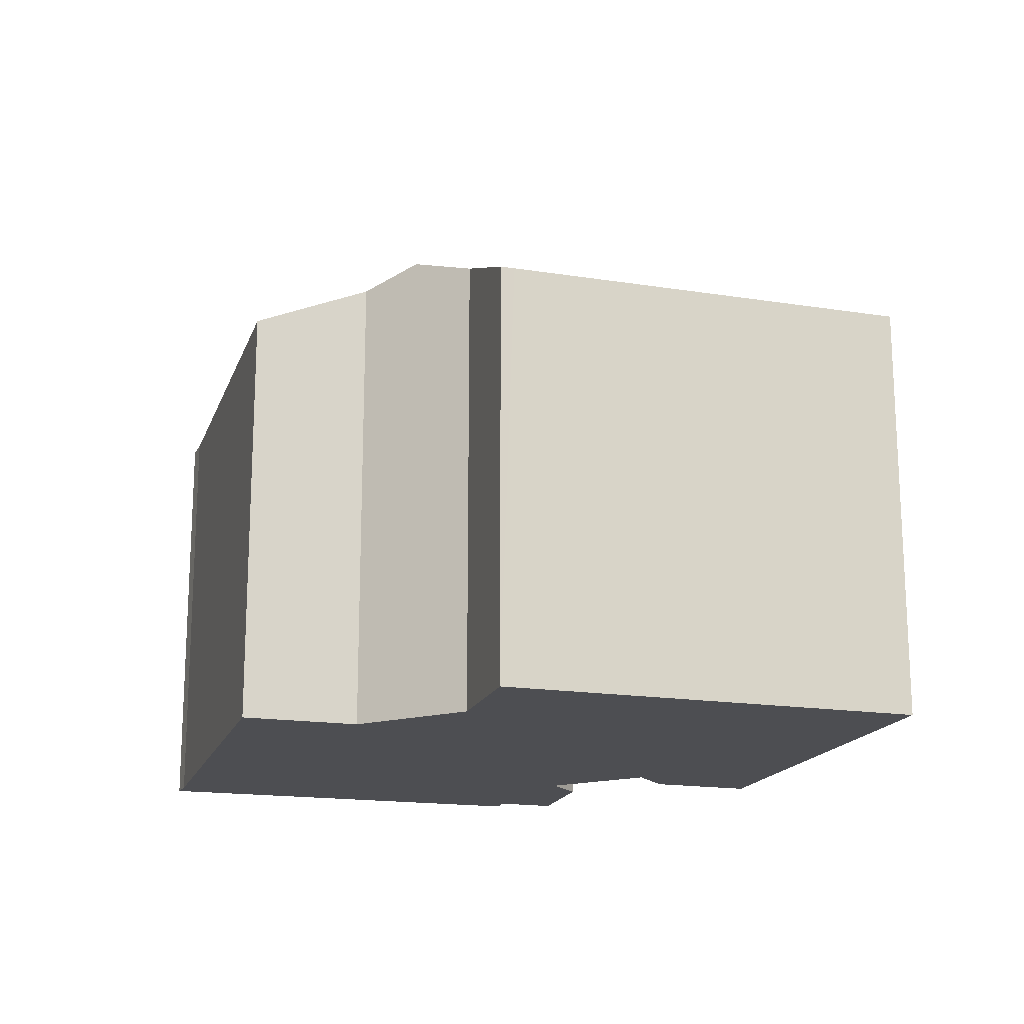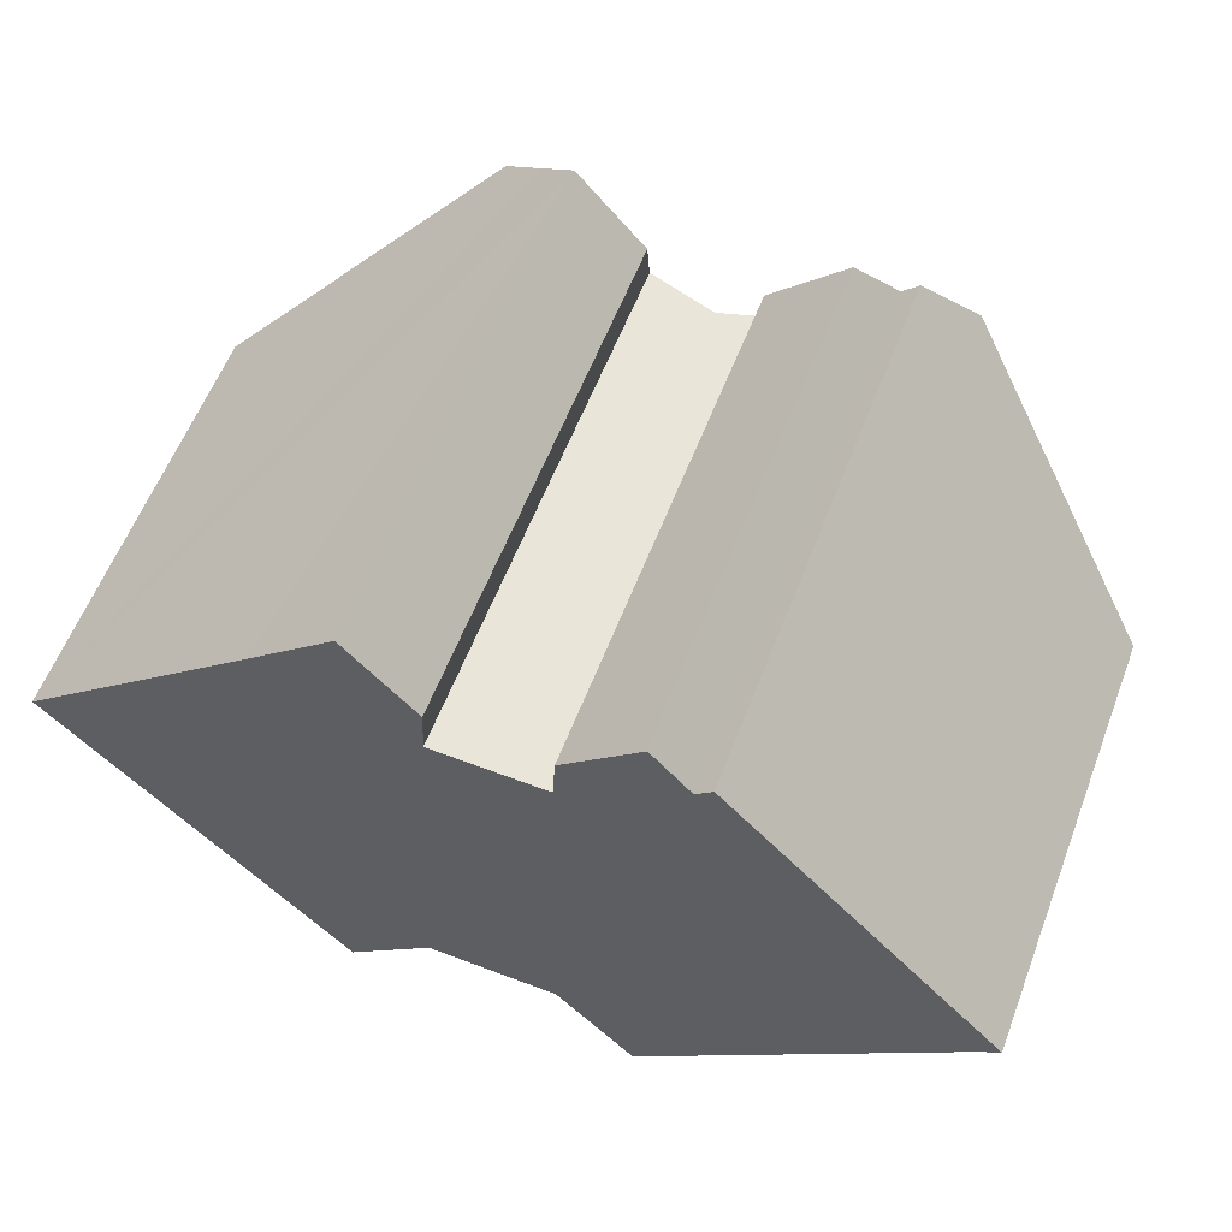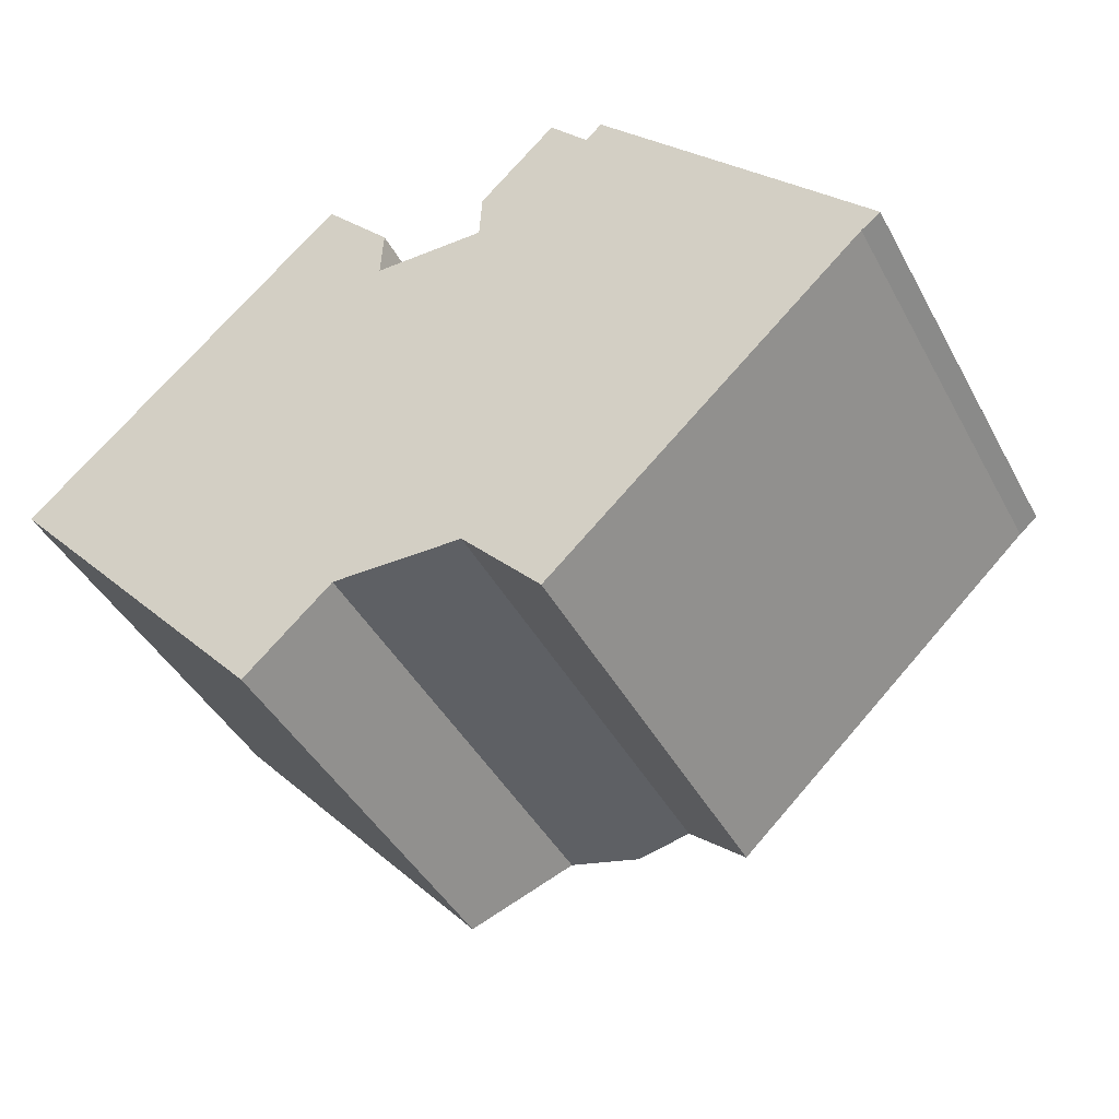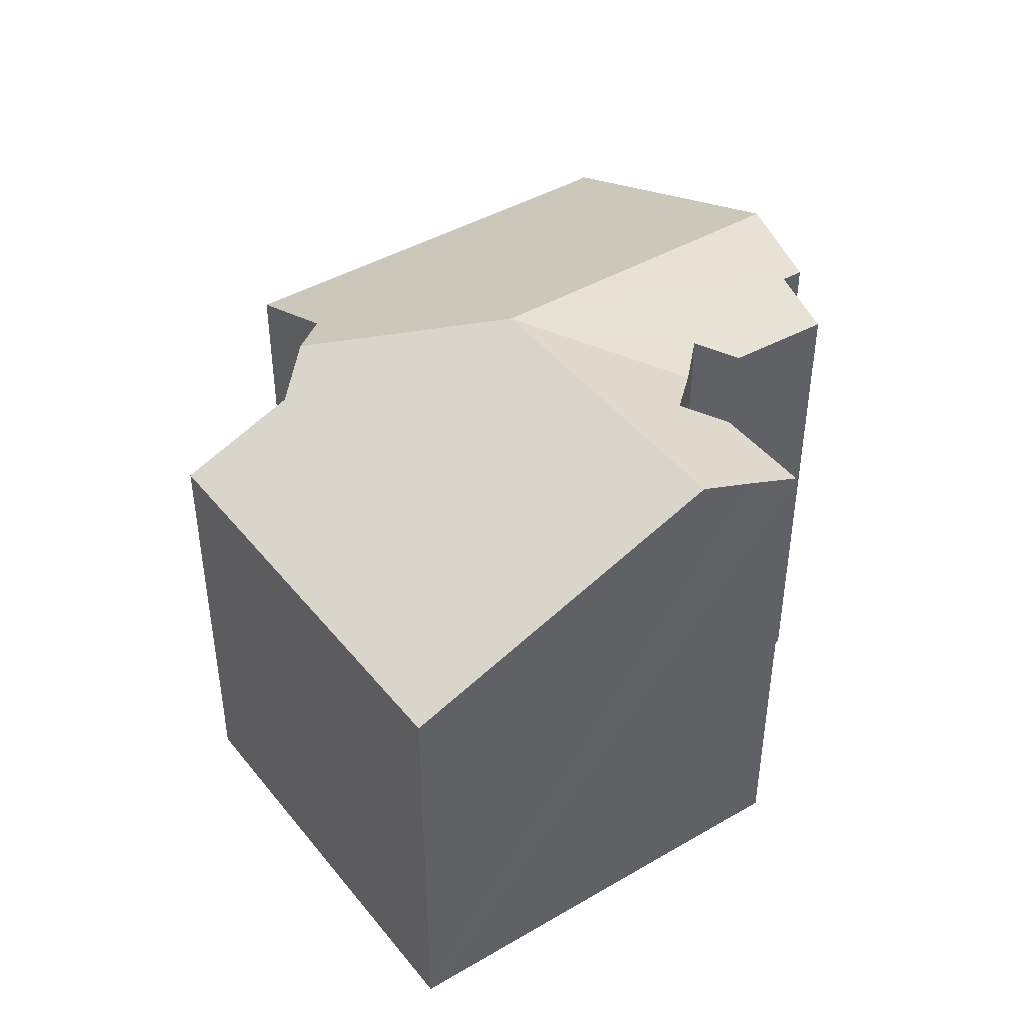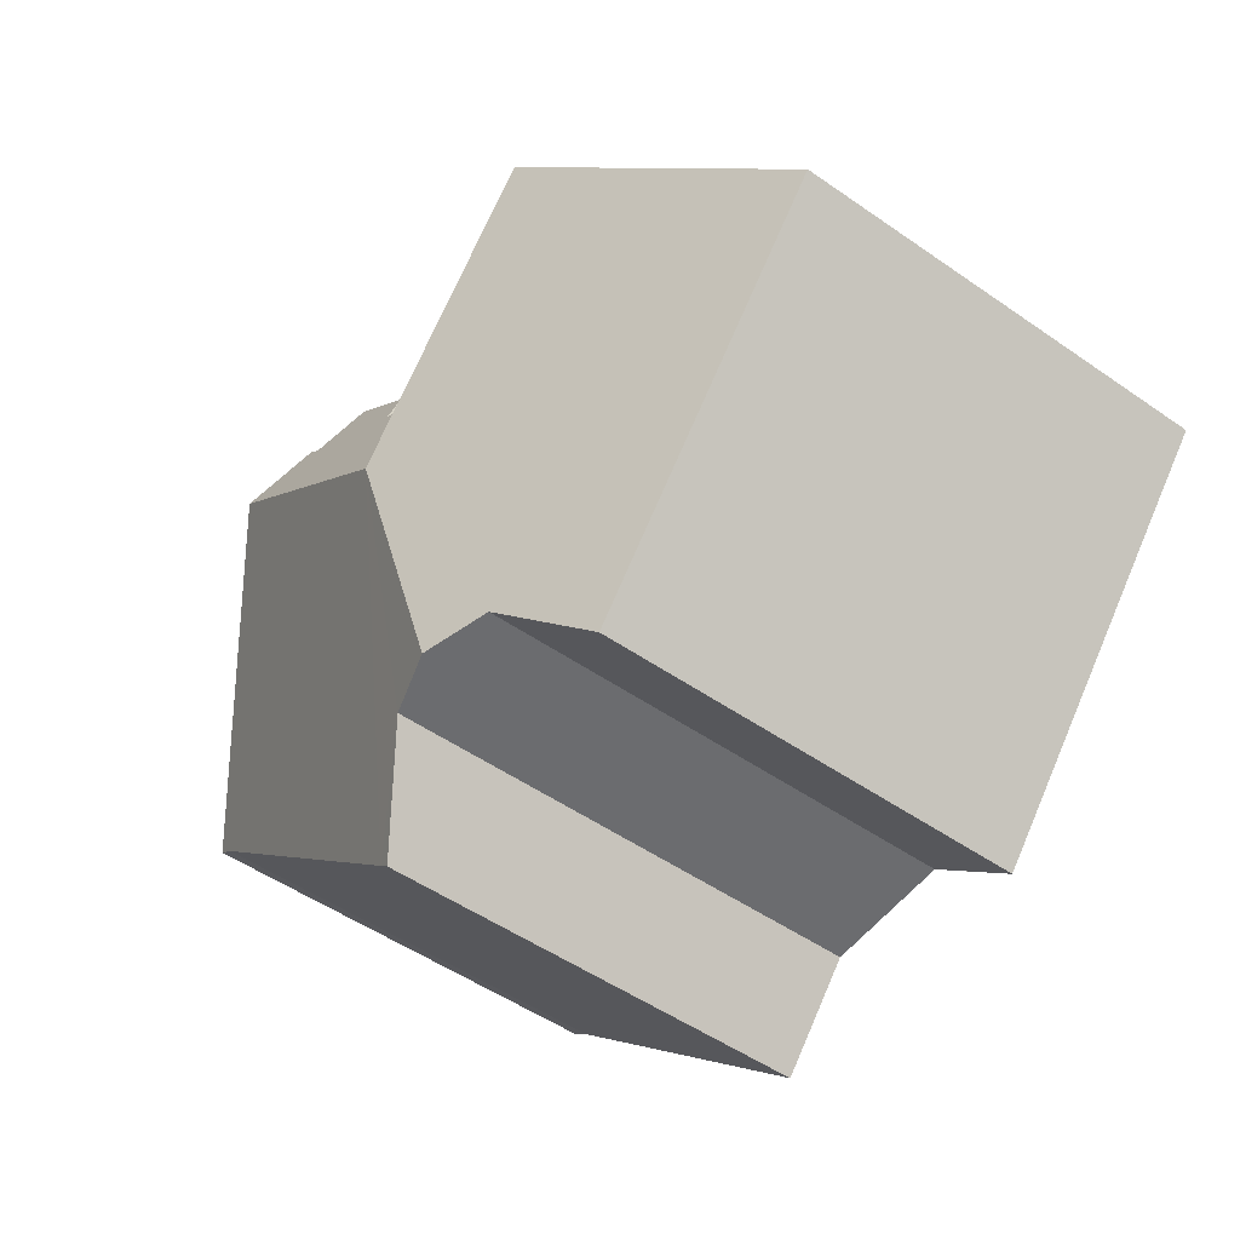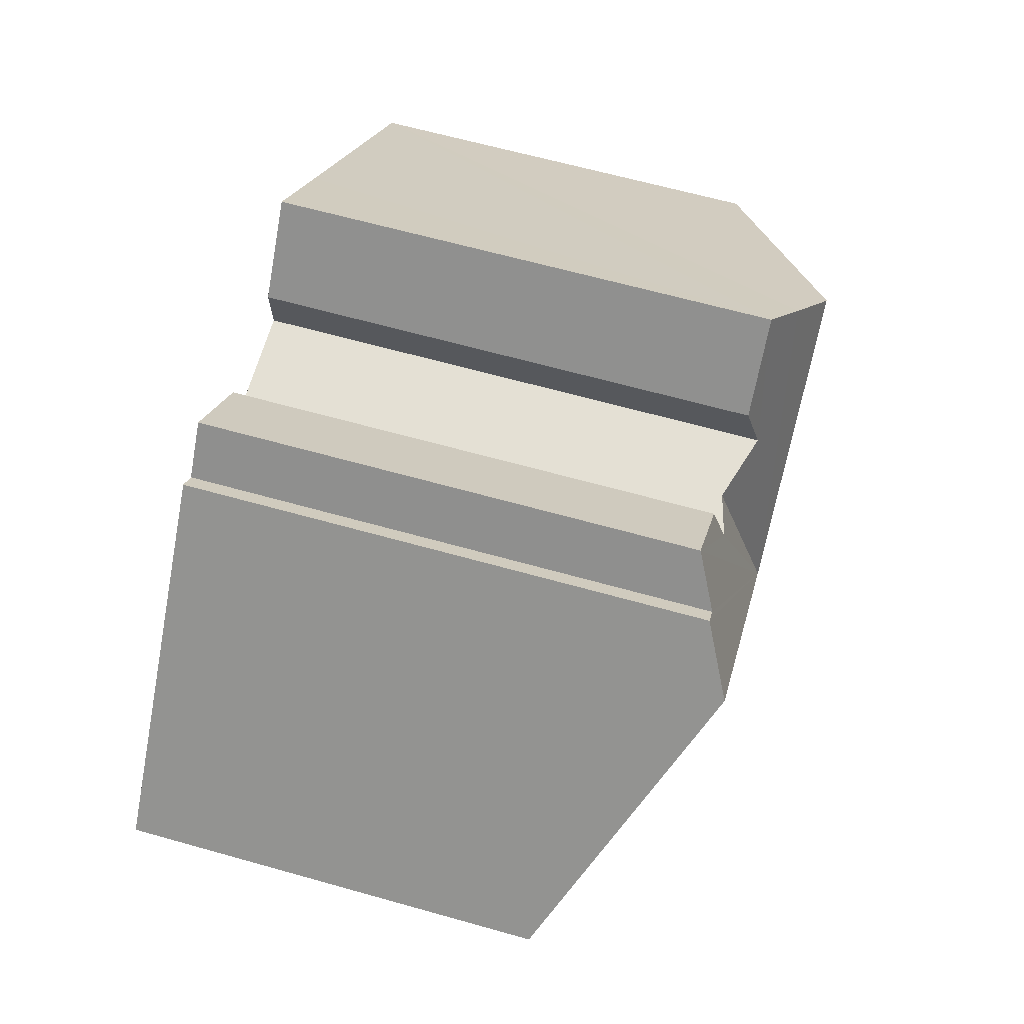
<metadata>
{"format":"obj","ext":"obj","renderer":"f3d","projection":"perspective","resolution":1024,"background":"white","views":[{"elev":-17.2,"azim":-149.2,"up":"+Y"},{"elev":58.7,"azim":20.9,"up":"+Z"},{"elev":-43.4,"azim":26.8,"up":"+Z"},{"elev":43.6,"azim":-77.2,"up":"+Y"},{"elev":-52.5,"azim":-126.6,"up":"+Z"},{"elev":64.5,"azim":105.8,"up":"+Z"}]}
</metadata>
<code>
v  7.511 11.64 -8.502
v  10.14 12.94 -6.603
v  7.77 11.64 -8.796
v  12.38 15.27 -0.399
v  11.95 13.47 -6.645
v  5.439 11.64 -6.157
v  6.575 15.25 6.073
v  4.312 11.64 -4.882
v  0 11.65 7.133e-16
v  7.843 14.56 7.244
v  8.957 13.95 8.289
v  10.76 14.35 4.769
v  10.83 13.95 6.172
v  12.23 13.92 4.732
v  12.69 13.79 4.721
v  17.55 14.38 7.266
v  18.98 15.26 5.703
v  17.1 14.38 6.84
v  16.04 13.71 8.055
v  13.85 14.12 4.692
v  13.93 13.74 6.008
v  15.82 11.64 -9.063
v  13.68 12.97 -6.685
v  16.11 11.64 -8.791
v  24.85 11.64 -0.716
v  24.33 11.66 -1.123
v  10.83 -3.779e-16 6.172
v  8.957 -5.076e-16 8.289
v  17.1 -4.188e-16 6.84
v  16.04 -4.932e-16 8.055
v  17.55 -4.449e-16 7.266
v  24.85 4.384e-17 -0.716
v  18.98 -3.492e-16 5.703
v  10.76 -2.92e-16 4.769
v  13.85 -2.873e-16 4.692
v  12.23 -2.898e-16 4.732
v  12.69 -2.891e-16 4.721
v  13.93 -3.679e-16 6.008
v  0 0 0
v  6.575 -3.719e-16 6.073
v  7.843 -4.436e-16 7.244
v  24.33 6.876e-17 -1.123
v  15.82 5.549e-16 -9.063
v  16.11 5.383e-16 -8.791
v  13.68 4.093e-16 -6.685
v  10.14 4.043e-16 -6.603
v  11.95 4.069e-16 -6.645
v  7.77 5.386e-16 -8.796
v  4.312 2.989e-16 -4.882
v  7.511 5.206e-16 -8.502
v  5.439 3.77e-16 -6.157
g defaultobject
f 1 2 3
f 2 4 5
f 4 2 1
f 4 1 6
f 4 6 7
f 7 6 8
f 7 8 9
f 10 4 7
f 4 10 11
f 4 11 12
f 12 11 13
f 4 12 14
f 4 14 15
f 4 16 17
f 16 4 18
f 18 4 19
f 19 4 20
f 19 20 21
f 20 4 15
f 22 23 24
f 25 4 17
f 4 25 26
f 4 26 24
f 4 24 23
f 4 23 5
f 11 27 13
f 27 11 28
f 19 29 18
f 29 19 30
f 16 25 17
f 25 16 31
f 25 31 32
f 32 31 33
f 13 34 12
f 34 13 27
f 34 14 12
f 14 34 15
f 15 35 20
f 35 15 36
f 36 15 34
f 35 36 37
f 35 21 20
f 21 35 38
f 38 19 21
f 19 38 30
f 29 16 18
f 16 29 31
f 39 7 9
f 7 39 10
f 10 39 11
f 11 39 40
f 11 40 28
f 28 40 41
f 25 42 26
f 42 25 32
f 42 24 26
f 24 42 22
f 22 42 43
f 43 42 44
f 23 2 5
f 2 23 45
f 2 45 46
f 46 45 47
f 46 3 2
f 3 46 48
f 22 45 23
f 45 22 43
f 48 1 3
f 1 48 6
f 6 48 8
f 8 48 9
f 9 48 49
f 9 49 39
f 49 48 50
f 49 50 51
f 46 50 48
f 50 46 51
f 51 46 49
f 49 46 39
f 39 46 47
f 39 47 45
f 39 45 40
f 31 29 33
f 44 45 43
f 45 44 42
f 45 42 40
f 40 42 34
f 34 42 36
f 36 42 37
f 37 42 35
f 35 42 32
f 35 32 38
f 38 32 33
f 38 33 29
f 38 29 30
f 34 41 40
f 41 34 27
f 41 27 28

</code>
